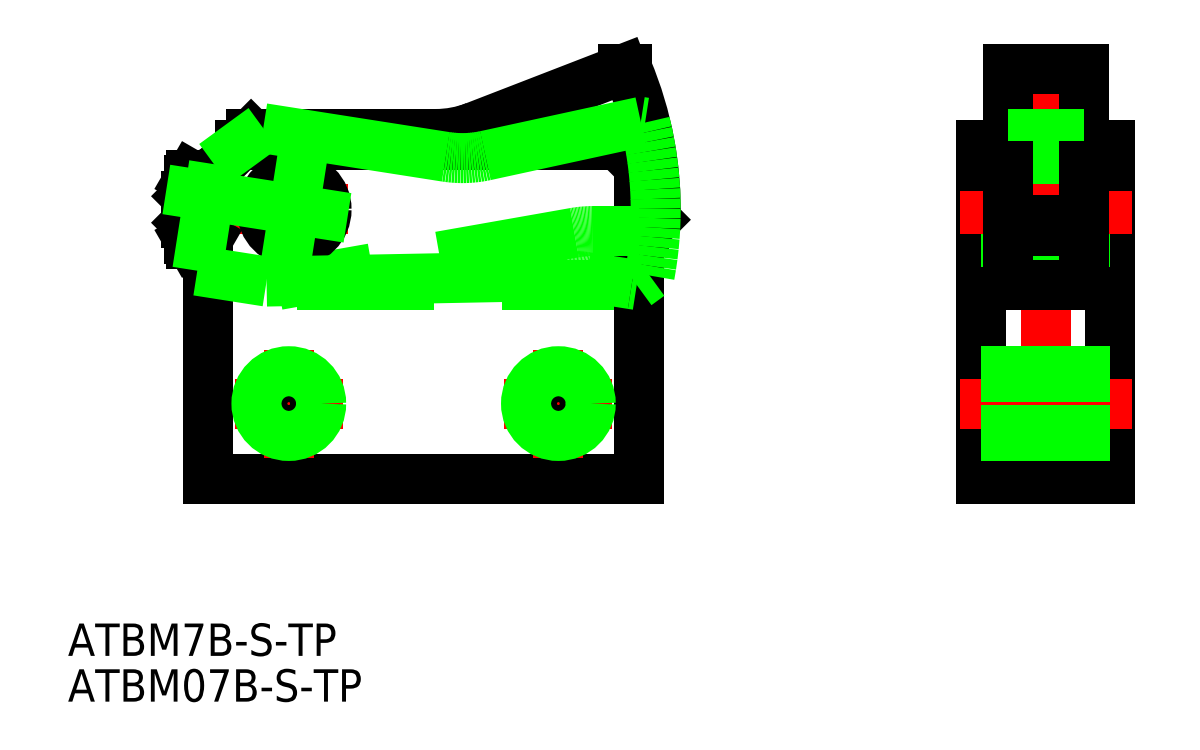
<metadata>
{"format":"dxf","ext":"dxf","renderer":"ezdxf+matplotlib","layout":"modelspace","background":"white","min_lineweight":24,"dpi":150}
</metadata>
<code>
0
SECTION
2
ENTITIES
0
LINE
8
CENTER
10
13
20
25
30
0
11
-4
21
25
31
0
0
LINE
8
0
10
33.99
20
22.85
30
0
11
6.5
21
18
31
0
0
LINE
8
0
10
40
20
18
30
0
11
0
21
18
31
0
0
LINE
8
0
10
40
20
0
30
0
11
0
21
0
31
0
0
LINE
8
0
10
38
20
31
30
0
11
3
21
31
31
0
0
LINE
8
0
10
0
20
28
30
0
11
0
21
0
31
0
0
LINE
8
CENTER
10
8
20
30
30
0
11
8
21
20
31
0
0
CIRCLE
8
0
10
8
20
25
30
0
40
3
0
LINE
8
0
10
0
20
28
30
0
11
4
21
32
31
0
0
LINE
8
0
10
40
20
0
30
0
11
40
21
29
31
0
0
ARC
8
0
10
35.73
20
13
30
0
40
10
50
90
51
100
0
LINE
8
0
10
38
20
31
30
0
11
40
21
29
31
0
0
LINE
8
CENTER
10
77.7
20
40
30
0
11
77.7
21
-2
31
0
0
LINE
8
0
10
71.7
20
0
30
0
11
71.7
21
31
31
0
0
LINE
8
0
10
83.7
20
0
30
0
11
83.7
21
31
31
0
0
LINE
8
CENTER
10
85.7
20
7
30
0
11
69.7
21
7
31
0
0
LINE
8
0
10
83.7
20
0
30
0
11
71.7
21
0
31
0
0
LINE
8
0
10
71.7
20
22
30
0
11
83.7
21
22
31
0
0
LINE
8
0
10
71.7
20
28
30
0
11
83.7
21
28
31
0
0
LINE
8
CENTER
10
85.7
20
25
30
0
11
69.7
21
25
31
0
0
LINE
8
0
10
81.2
20
31
30
0
11
83.7
21
31
31
0
0
LINE
8
0
10
81.2
20
18
30
0
11
81.2
21
38
31
0
0
LINE
8
0
10
74.2
20
18
30
0
11
74.2
21
38
31
0
0
LINE
8
0
10
81.2
20
18
30
0
11
74.2
21
18
31
0
0
LINE
8
0
10
74.2
20
24.05
30
0
11
81.2
21
24.05
31
0
0
LINE
8
0
10
74.2
20
23
30
0
11
81.2
21
23
31
0
0
LINE
8
0
10
74.2
20
31
30
0
11
71.7
21
31
31
0
0
LINE
8
0
10
81.2
20
32
30
0
11
74.2
21
32
31
0
0
LINE
8
0
10
81.2
20
38
30
0
11
74.2
21
38
31
0
0
ARC
8
0
10
8
20
25
30
0
40
33.53
50
358.4
51
22.82
0
LINE
8
0
10
40.47
20
23
30
0
11
40
21
23
31
0
0
LINE
8
0
10
41.51
20
24.05
30
0
11
40.47
21
23
31
0
0
LINE
8
0
10
24.74
20
32.67
30
0
11
38.5
21
38
31
0
0
LINE
8
0
10
38.9
20
38
30
0
11
38.5
21
38
31
0
0
LINE
8
0
10
21.13
20
32
30
0
11
4
21
32
31
0
0
ARC
8
0
10
21.13
20
42
30
0
40
10
50
270
51
291.2
0
LINE
8
0
10
40
20
23
30
0
11
35.73
21
23
31
0
0
LINE
8
CENTER
10
7.5
20
12
30
0
11
7.5
21
2
31
0
0
LINE
8
CENTER
10
12.5
20
7
30
0
11
2.5
21
7
31
0
0
LINE
8
CENTER
10
37.5
20
7
30
0
11
27.5
21
7
31
0
0
LINE
8
CENTER
10
32.5
20
12
30
0
11
32.5
21
2
31
0
0
LINE
8
0
10
71.7
20
9.459
30
0
11
83.7
21
9.459
31
0
0
LINE
8
0
10
71.7
20
10
30
0
11
83.7
21
10
31
0
0
LINE
8
0
10
71.7
20
4
30
0
11
83.7
21
4
31
0
0
LINE
8
0
10
71.7
20
4.542
30
0
11
83.7
21
4.542
31
0
0
INSERT
8
0
2
*U4
10
0
20
0
30
0
0
LINE
8
0
10
83.7
20
29
30
0
11
81.2
21
29
31
0
0
LINE
8
0
10
74.2
20
29
30
0
11
71.7
21
29
31
0
0
CIRCLE
8
0
10
7.5
20
7
30
0
40
2.458
0
CIRCLE
8
0
10
7.5
20
7
30
0
40
3
0
CIRCLE
8
0
10
32.5
20
7
30
0
40
2.458
0
CIRCLE
8
0
10
32.5
20
7
30
0
40
3
0
LINE
8
0
10
-0.2456
20
26.59
30
0
11
-1.554
21
26.59
31
0
0
LINE
8
0
10
-1.554
20
28.18
30
0
11
-0.2456
21
28.18
31
0
0
LINE
8
0
10
-1.554
20
23.41
30
0
11
-0.2456
21
23.41
31
0
0
LINE
8
0
10
-0.2456
20
21.82
30
0
11
-1.554
21
21.82
31
0
0
ARC
8
0
10
-0.3943
20
22.62
30
0
40
1.406
50
145.6
51
205.6
0
LINE
8
0
10
-1.8
20
22.25
30
0
11
-1.8
21
27.75
31
0
0
LINE
8
0
10
-1.8
20
22.25
30
0
11
-1.554
21
21.82
31
0
0
LINE
8
0
10
-1.8
20
27.75
30
0
11
-1.554
21
28.18
31
0
0
ARC
8
0
10
3.454
20
25
30
0
40
5.254
50
162.4
51
197.6
0
ARC
8
0
10
-0.3943
20
27.38
30
0
40
1.406
50
154.4
51
214.4
0
LINE
8
0
10
-1.8
20
26.23
30
0
11
-2
21
26.23
31
0
0
LINE
8
0
10
-1.8
20
23.77
30
0
11
-2
21
23.77
31
0
0
LINE
8
0
10
-2
20
23.77
30
0
11
-1.8
21
23.57
31
0
0
LINE
8
0
10
-1.8
20
26.43
30
0
11
-2
21
26.23
31
0
0
LINE
8
0
10
-2
20
26.23
30
0
11
-2
21
23.77
31
0
0
ARC
8
0
10
-1.406
20
22.62
30
0
40
1.406
50
334.4
51
34.38
0
LINE
8
0
10
7.1e-15
20
22.25
30
0
11
-0.2456
21
21.82
31
0
0
LINE
8
0
10
8.9e-15
20
27.75
30
0
11
-0.2456
21
28.18
31
0
0
ARC
8
0
10
-5.254
20
25
30
0
40
5.254
50
342.4
51
17.59
0
ARC
8
0
10
-1.406
20
27.38
30
0
40
1.406
50
325.6
51
25.62
0
LINE
8
0
10
12.94
20
24.23
30
0
11
-3.855
21
26.86
31
0
0
LINE
8
0
10
33.35
20
18.85
30
0
11
5.435
21
18.32
31
0
0
LINE
8
0
10
5.435
20
18.32
30
0
11
-0.9869
21
19.32
31
0
0
LINE
8
0
10
0.5606
20
29.2
30
0
11
-0.9869
21
19.32
31
0
0
LINE
8
0
10
8.774
20
29.94
30
0
11
7.226
21
20.06
31
0
0
LINE
8
0
10
0.5606
20
29.2
30
0
11
5.131
21
32.53
31
0
0
ARC
8
0
10
33.54
20
8.853
30
0
40
10
50
81.1
51
91.1
0
ARC
8
0
10
8
20
25
30
0
40
33.53
50
349.5
51
13.91
0
LINE
8
0
10
39.77
20
18
30
0
11
39.31
21
18.07
31
0
0
LINE
8
0
10
40.96
20
18.87
30
0
11
39.77
21
18
31
0
0
LINE
8
0
10
25.73
20
29.99
30
0
11
40.14
21
33.12
31
0
0
LINE
8
0
10
40.54
20
33.06
30
0
11
40.14
21
33.12
31
0
0
LINE
8
0
10
22.06
20
29.88
30
0
11
5.131
21
32.53
31
0
0
ARC
8
0
10
23.6
20
39.76
30
0
40
10
50
261.1
51
282.3
0
LINE
8
0
10
39.31
20
18.07
30
0
11
35.09
21
18.73
31
0
0
INSERT
8
0
2
*U5
10
0
20
0
30
0
0
ENDSEC
0
EOF

</code>
